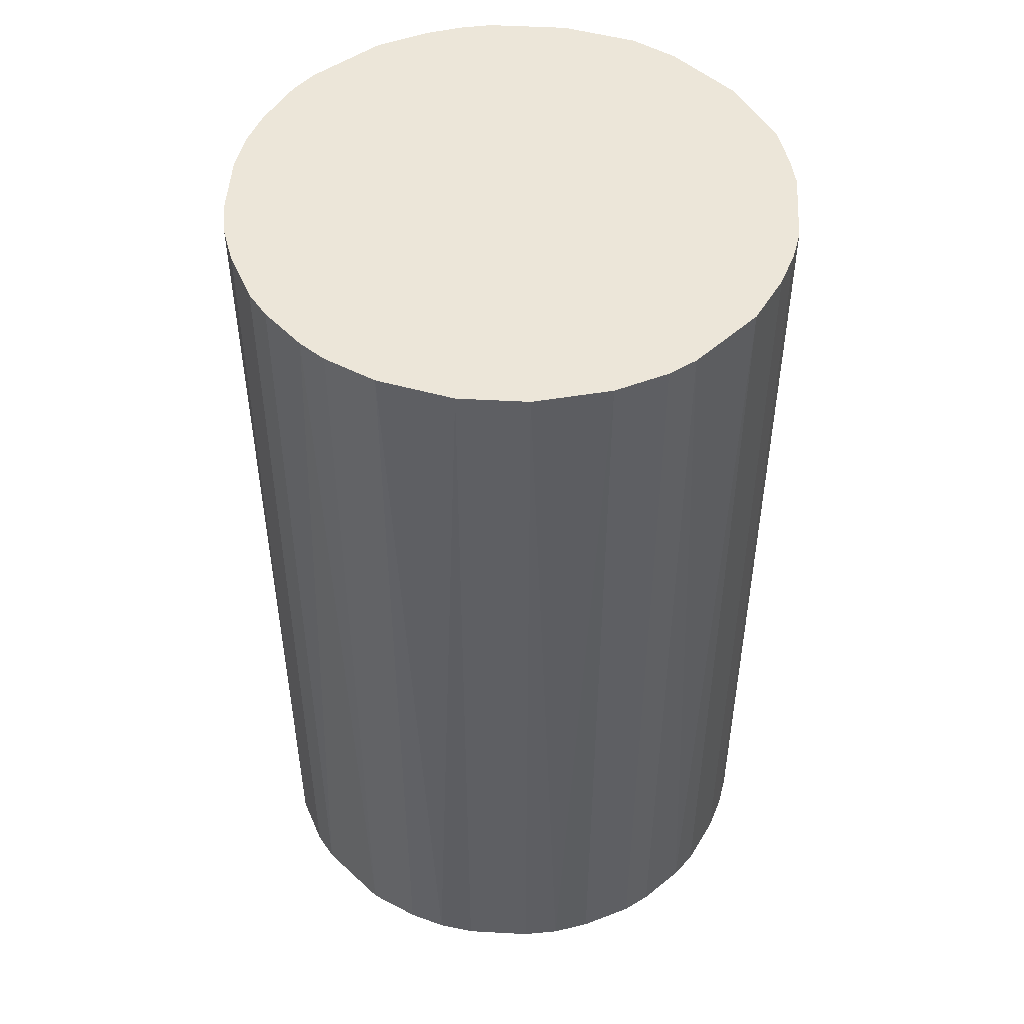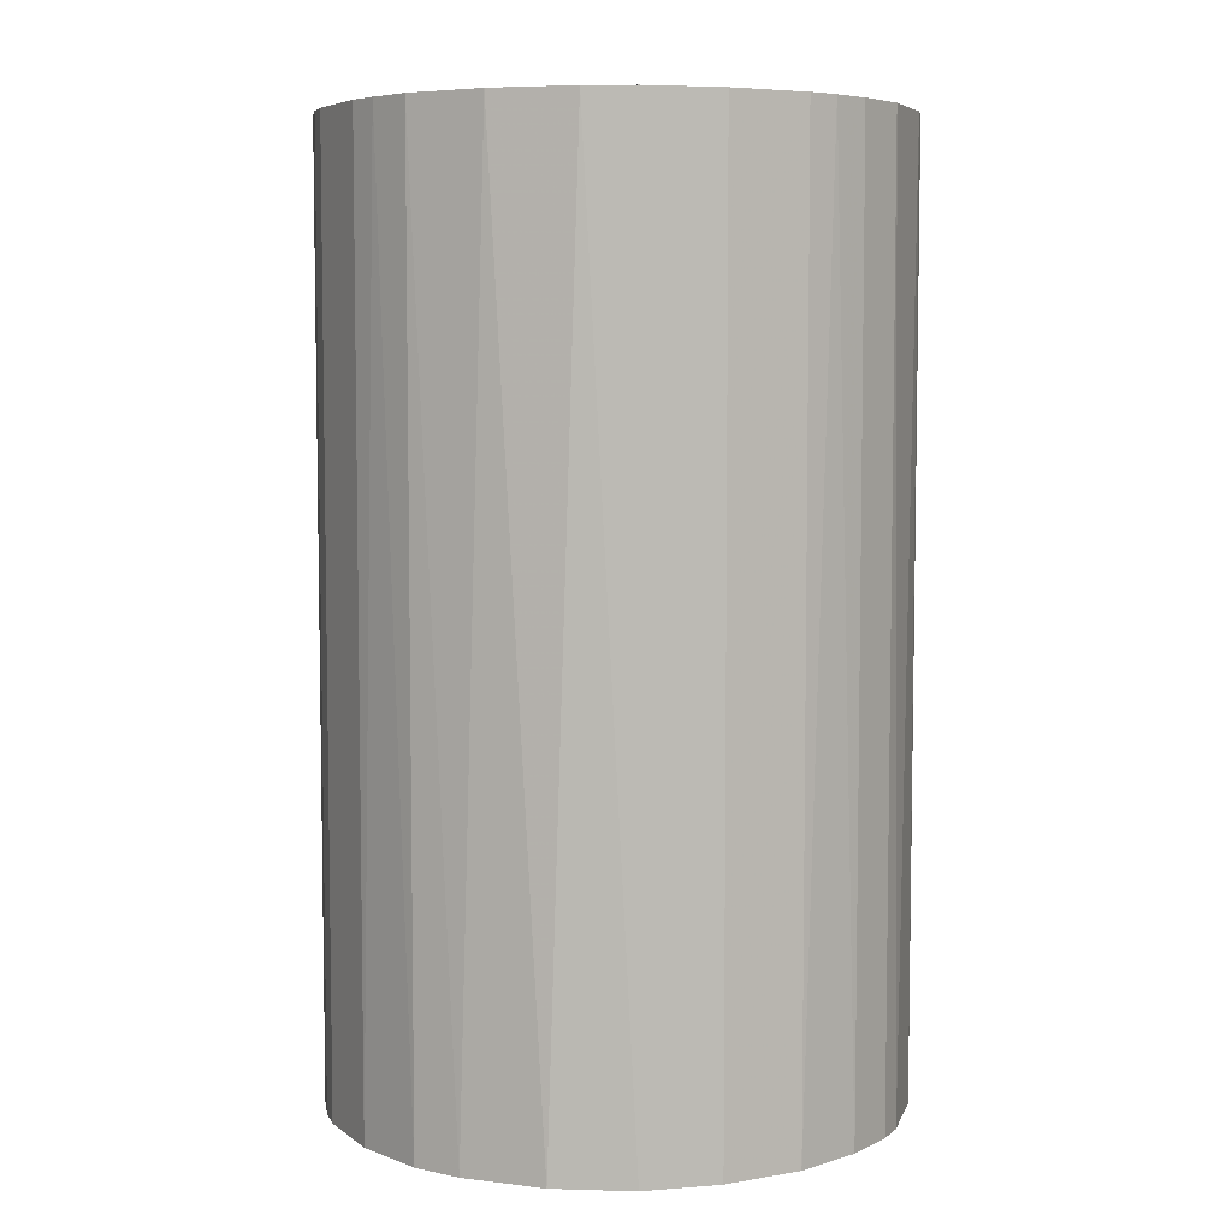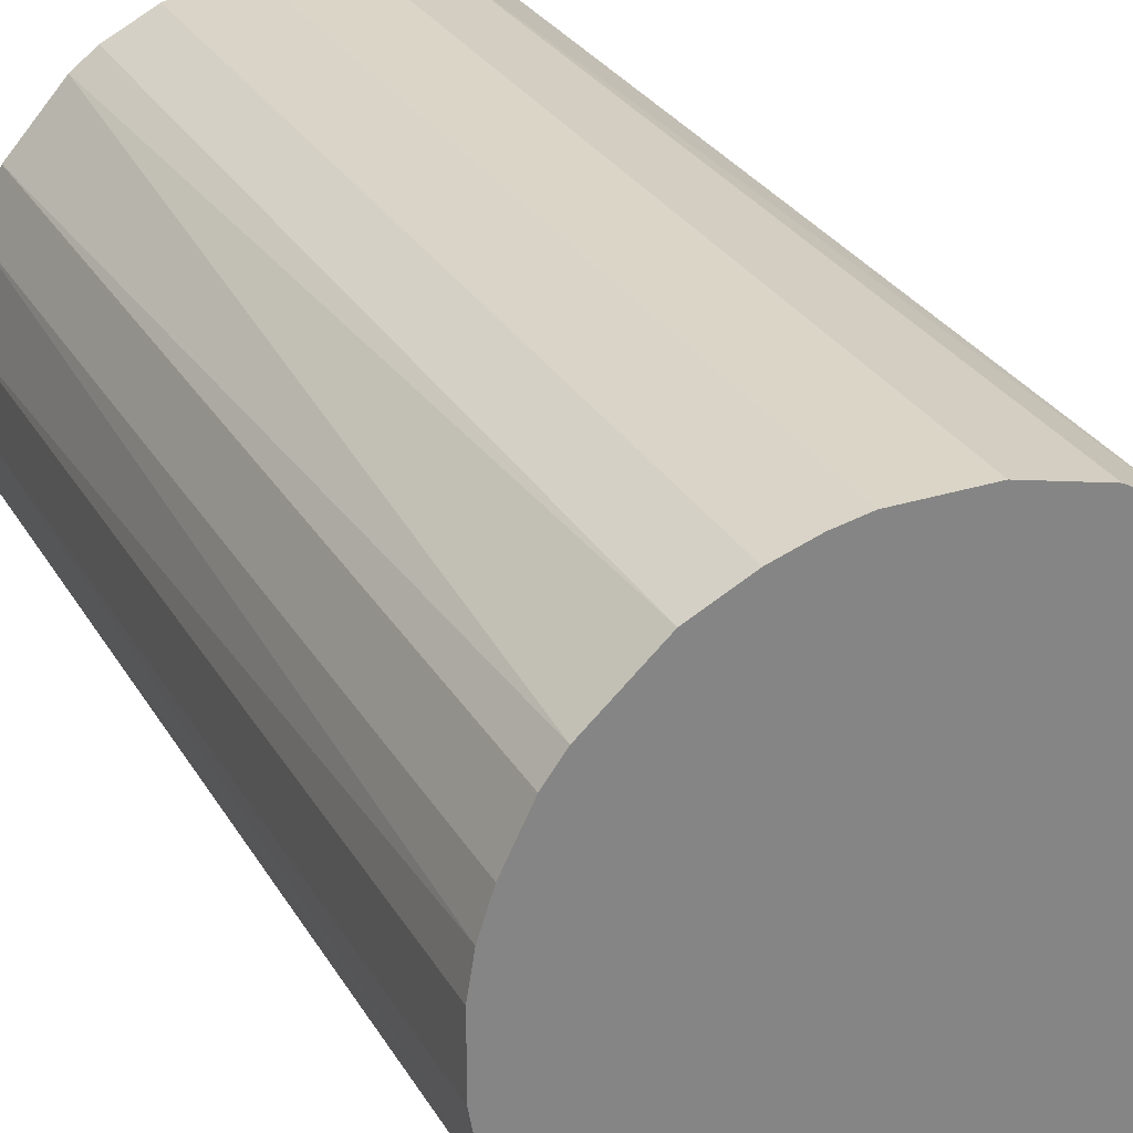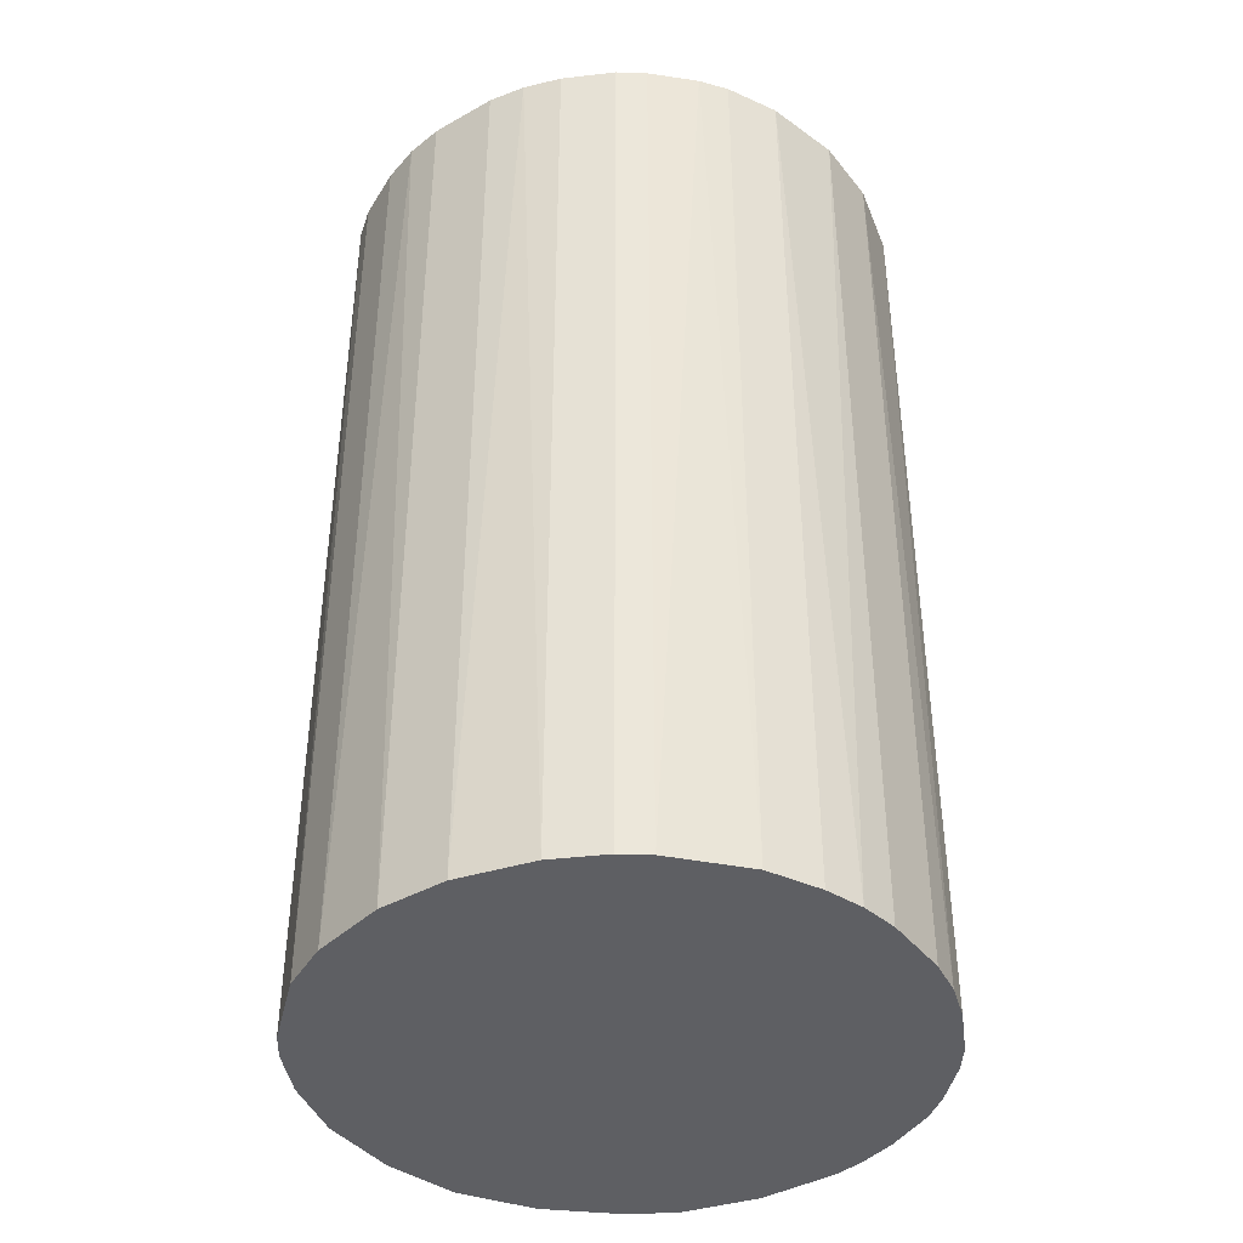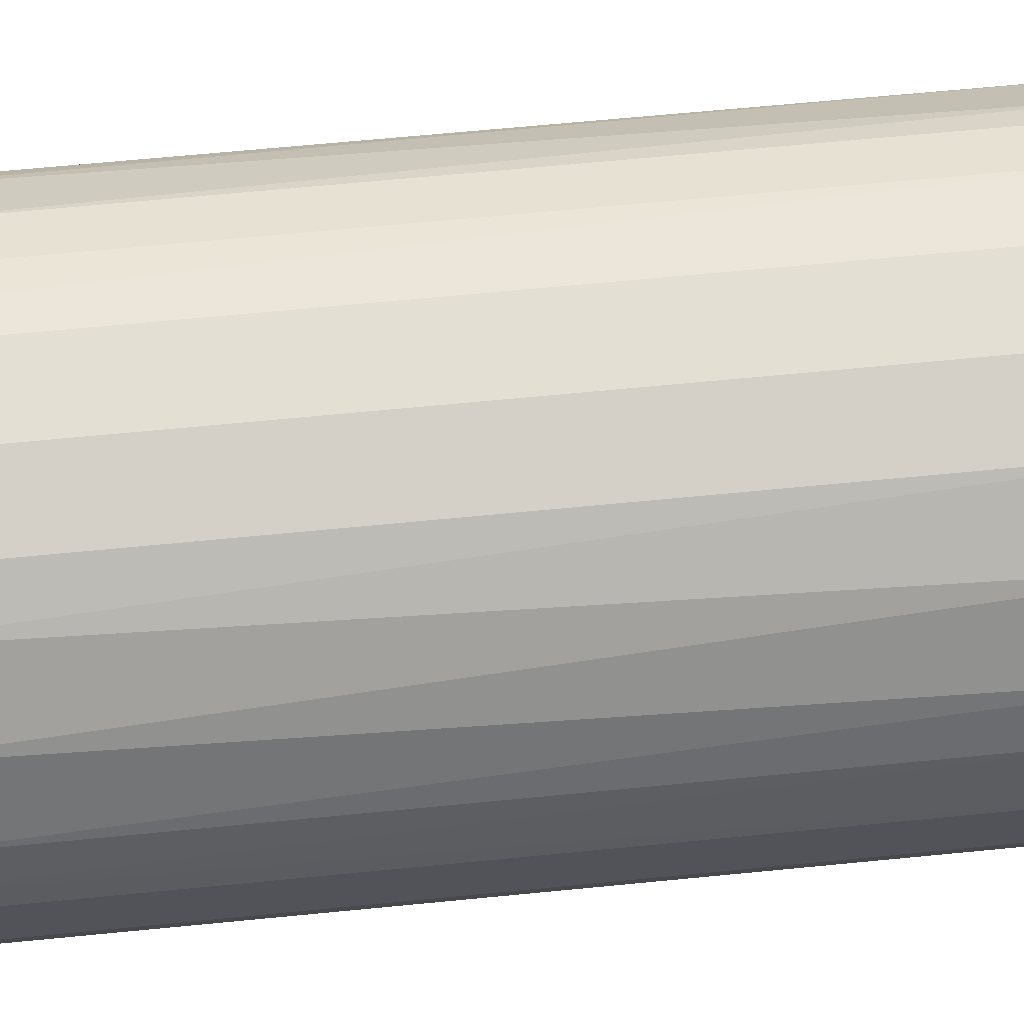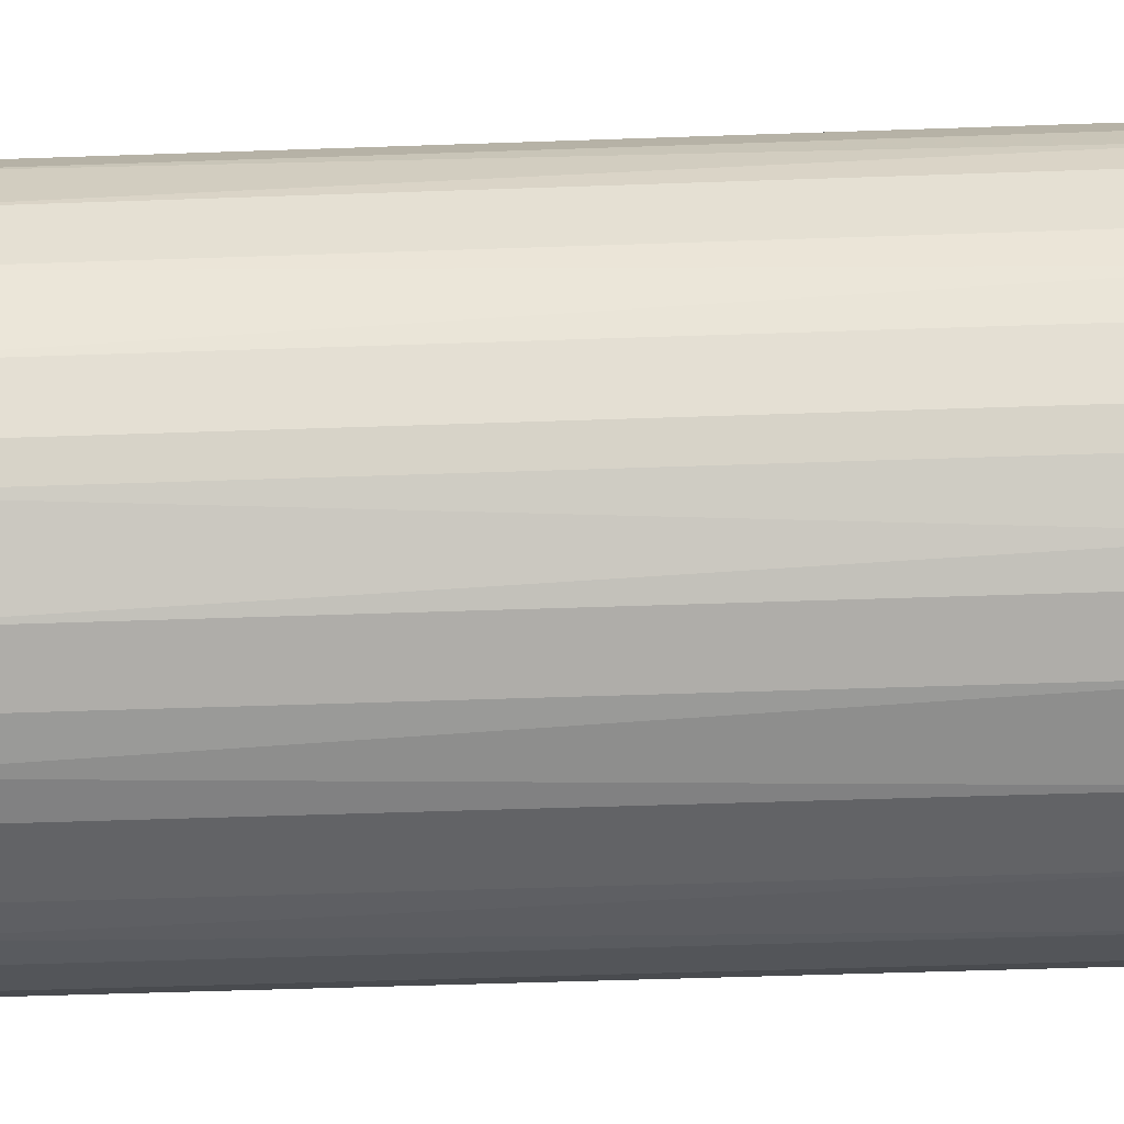
<metadata>
{"format":"obj","ext":"obj","renderer":"f3d","projection":"perspective","resolution":1024,"background":"white","views":[{"elev":48.8,"azim":3.5,"up":"+Z"},{"elev":6.0,"azim":152.5,"up":"+Z"},{"elev":29.0,"azim":-25.1,"up":"+Y"},{"elev":-40.6,"azim":-55.4,"up":"+Z"},{"elev":66.5,"azim":84.4,"up":"+Y"},{"elev":-50.9,"azim":-87.8,"up":"+Y"}]}
</metadata>
<code>
o convex_0
v -0.02451 -0.0101 -0.04408
v 0.0262 0.003724 0.04408
v 0.02562 0.006603 0.04408
v -0.02566 -0.006639 0.04408
v -0.003759 0.0262 -0.04408
v 0.01467 -0.0222 -0.04408
v -0.003185 -0.02624 0.04408
v -0.01471 0.02217 0.04408
v 0.02447 0.01064 -0.04408
v 0.01064 0.02447 0.04408
v -0.02451 0.01006 -0.04408
v 0.02217 -0.01471 0.04408
v -0.01471 -0.0222 -0.04408
v 0.02562 -0.006639 -0.04408
v 0.01064 0.02447 -0.04408
v -0.01701 -0.02047 0.04408
v -0.02451 0.01006 0.04408
v 0.003149 -0.02624 -0.04408
v 0.01006 -0.02451 0.04408
v -0.01701 0.02044 -0.04408
v 0.02044 0.01698 0.04408
v -0.003759 0.0262 0.04408
v -0.02624 0.003149 -0.04408
v 0.01698 0.02044 -0.04408
v 0.02217 -0.01471 -0.04408
v 0.02562 -0.006639 0.04408
v -0.006644 -0.02566 -0.04408
v -0.02047 0.01698 0.04408
v -0.0222 -0.01471 0.04408
v 0.003724 0.0262 0.04408
v -0.02047 -0.01701 -0.04408
v -0.0101 -0.02451 0.04408
v 0.01698 -0.02047 0.04408
v 0.0262 0.003724 -0.04408
v -0.02624 0.003149 0.04408
v -0.0101 0.02447 -0.04408
v -0.02624 -0.003185 -0.04408
v -0.0222 0.01467 -0.04408
v 0.003724 0.0262 -0.04408
v 0.003149 -0.02624 0.04408
v 0.01467 0.02217 0.04408
v 0.006608 -0.02566 -0.04408
v 0.02447 0.01064 0.04408
v 0.02217 0.01467 -0.04408
v 0.0262 -0.003759 -0.04408
v -0.0101 0.02447 0.04408
v 0.02044 -0.01701 -0.04408
v 0.02447 -0.0101 -0.04408
v 0.0262 -0.003759 0.04408
v -0.02566 0.006603 0.04408
v -0.003185 -0.02624 -0.04408
v -0.02624 -0.003185 0.04408
v -0.0101 -0.02451 -0.04408
v 0.01006 -0.02451 -0.04408
v -0.02451 -0.0101 0.04408
v 0.02447 -0.0101 0.04408
v -0.0222 0.01467 0.04408
v -0.0222 -0.01471 -0.04408
v -0.01471 0.02217 -0.04408
v -0.01471 -0.0222 0.04408
v -0.006644 0.02562 0.04408
v 0.01467 -0.0222 0.04408
v 0.01698 -0.02047 -0.04408
v -0.02047 -0.01701 0.04408
f 29 31 64
f 2 3 4
f 1 5 6
f 2 4 7
f 4 3 8
f 6 5 9
f 8 3 10
f 5 1 11
f 2 7 12
f 1 6 13
f 6 9 14
f 9 5 15
f 7 4 16
f 4 8 17
f 13 6 18
f 12 7 19
f 5 11 20
f 10 3 21
f 8 10 22
f 11 1 23
f 9 15 24
f 6 14 25
f 2 12 26
f 13 18 27
f 17 8 28
f 8 20 28
f 16 4 29
f 10 15 30
f 5 22 30
f 22 10 30
f 1 13 31
f 13 16 31
f 7 16 32
f 27 7 32
f 12 19 33
f 3 2 34
f 9 3 34
f 14 9 34
f 4 17 35
f 5 20 36
f 1 4 37
f 23 1 37
f 35 23 37
f 11 17 38
f 20 11 38
f 28 20 38
f 15 5 39
f 5 30 39
f 30 15 39
f 7 18 40
f 19 7 40
f 15 10 41
f 10 21 41
f 24 15 41
f 21 24 41
f 18 6 42
f 40 18 42
f 19 40 42
f 3 9 43
f 21 3 43
f 21 43 44
f 9 24 44
f 24 21 44
f 43 9 44
f 26 14 45
f 34 2 45
f 14 34 45
f 8 22 46
f 36 8 46
f 6 25 47
f 25 12 47
f 12 33 47
f 12 25 48
f 25 14 48
f 14 26 48
f 2 26 49
f 45 2 49
f 26 45 49
f 17 11 50
f 11 23 50
f 35 17 50
f 23 35 50
f 18 7 51
f 7 27 51
f 27 18 51
f 4 35 52
f 37 4 52
f 35 37 52
f 13 27 53
f 32 13 53
f 27 32 53
f 6 19 54
f 42 6 54
f 19 42 54
f 4 1 55
f 1 29 55
f 29 4 55
f 26 12 56
f 12 48 56
f 48 26 56
f 17 28 57
f 38 17 57
f 28 38 57
f 29 1 58
f 1 31 58
f 31 29 58
f 20 8 59
f 36 20 59
f 8 36 59
f 16 13 60
f 32 16 60
f 13 32 60
f 22 5 61
f 5 36 61
f 46 22 61
f 36 46 61
f 19 6 62
f 6 33 62
f 33 19 62
f 33 6 63
f 6 47 63
f 47 33 63
f 16 29 64
f 31 16 64

</code>
